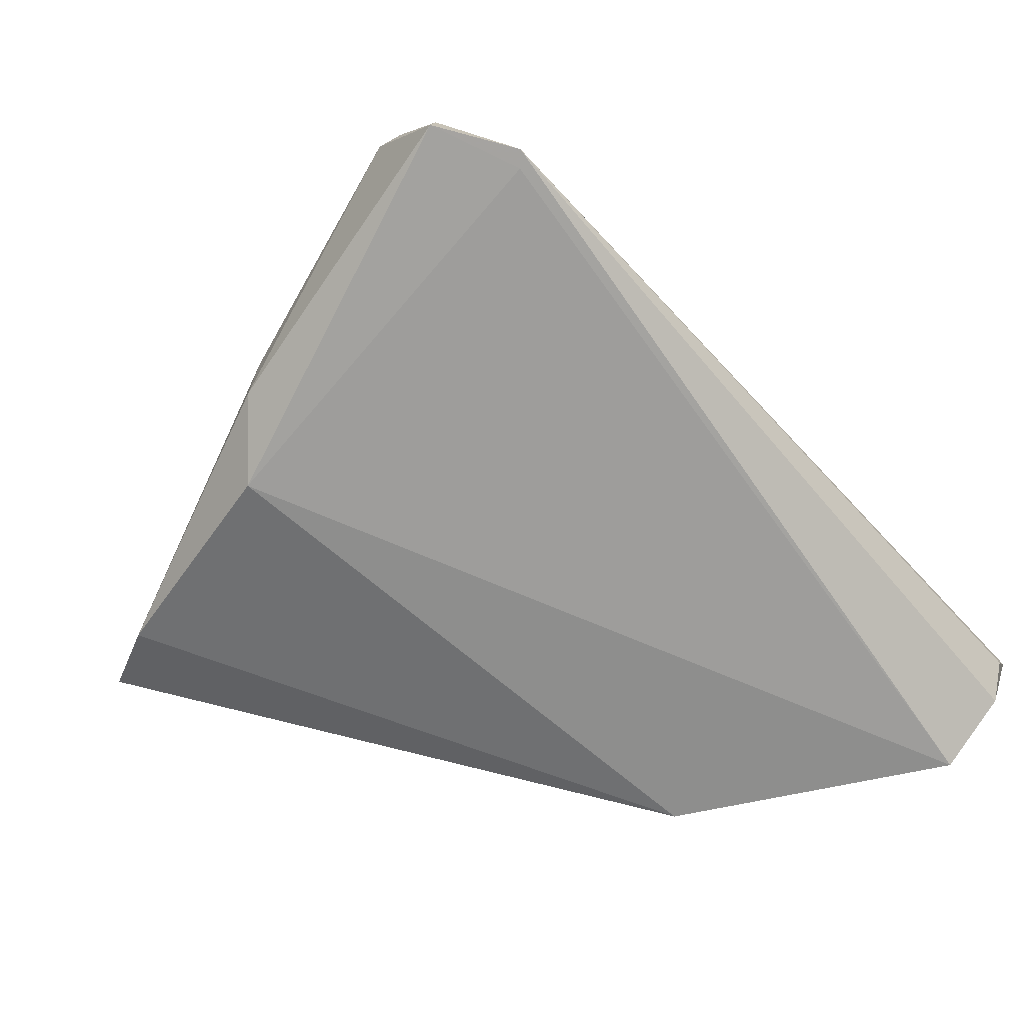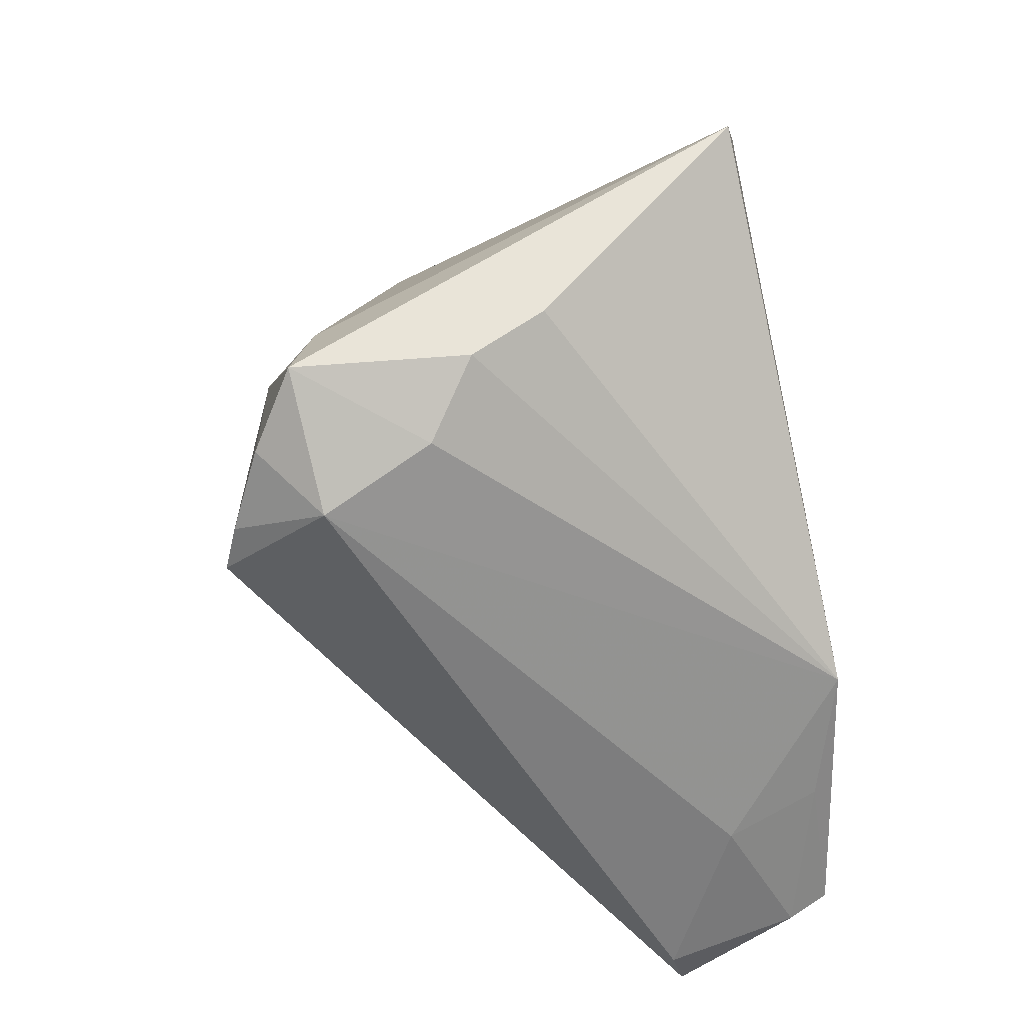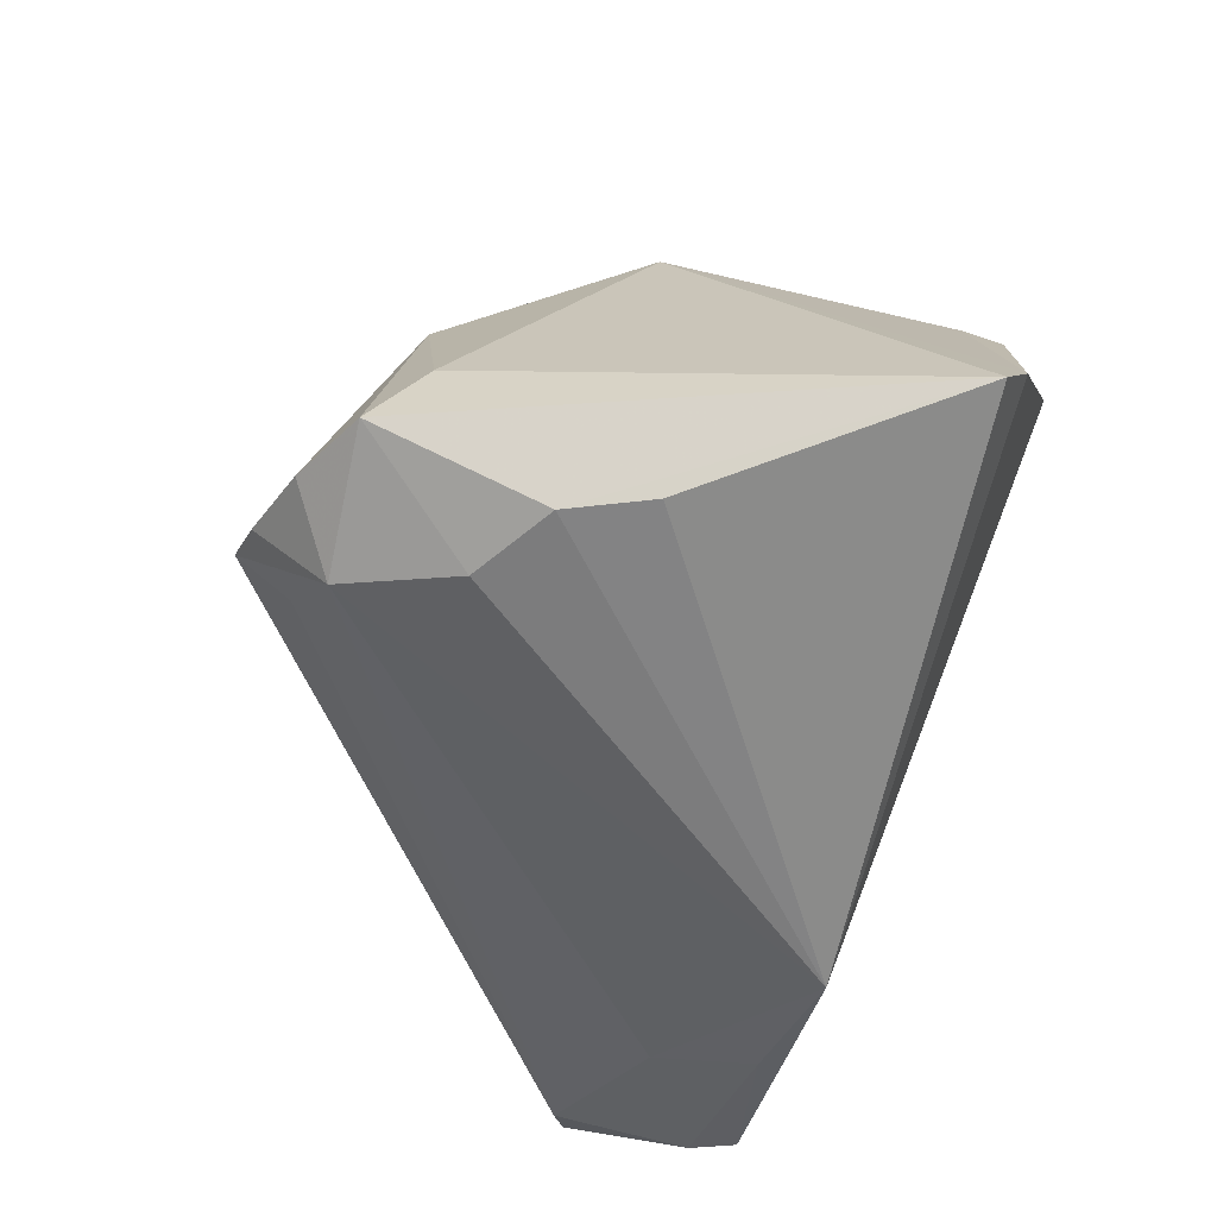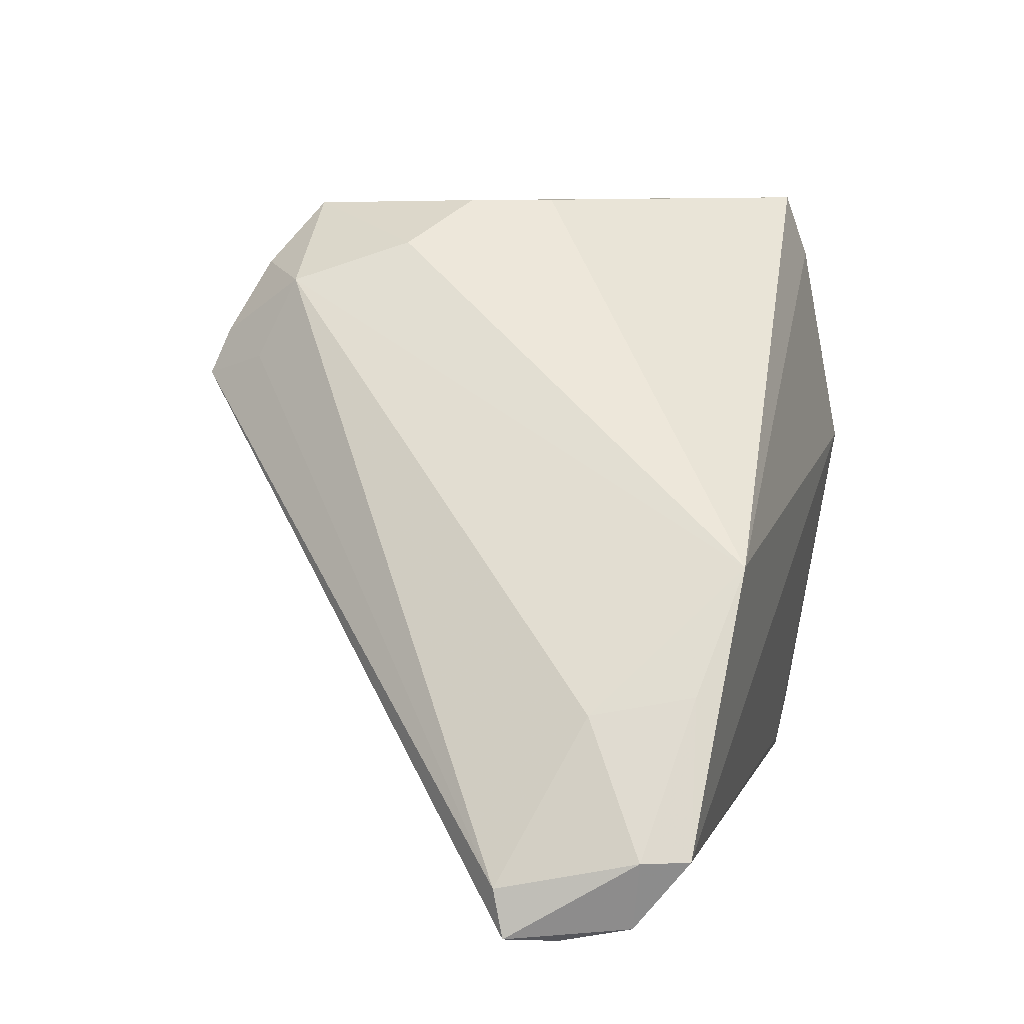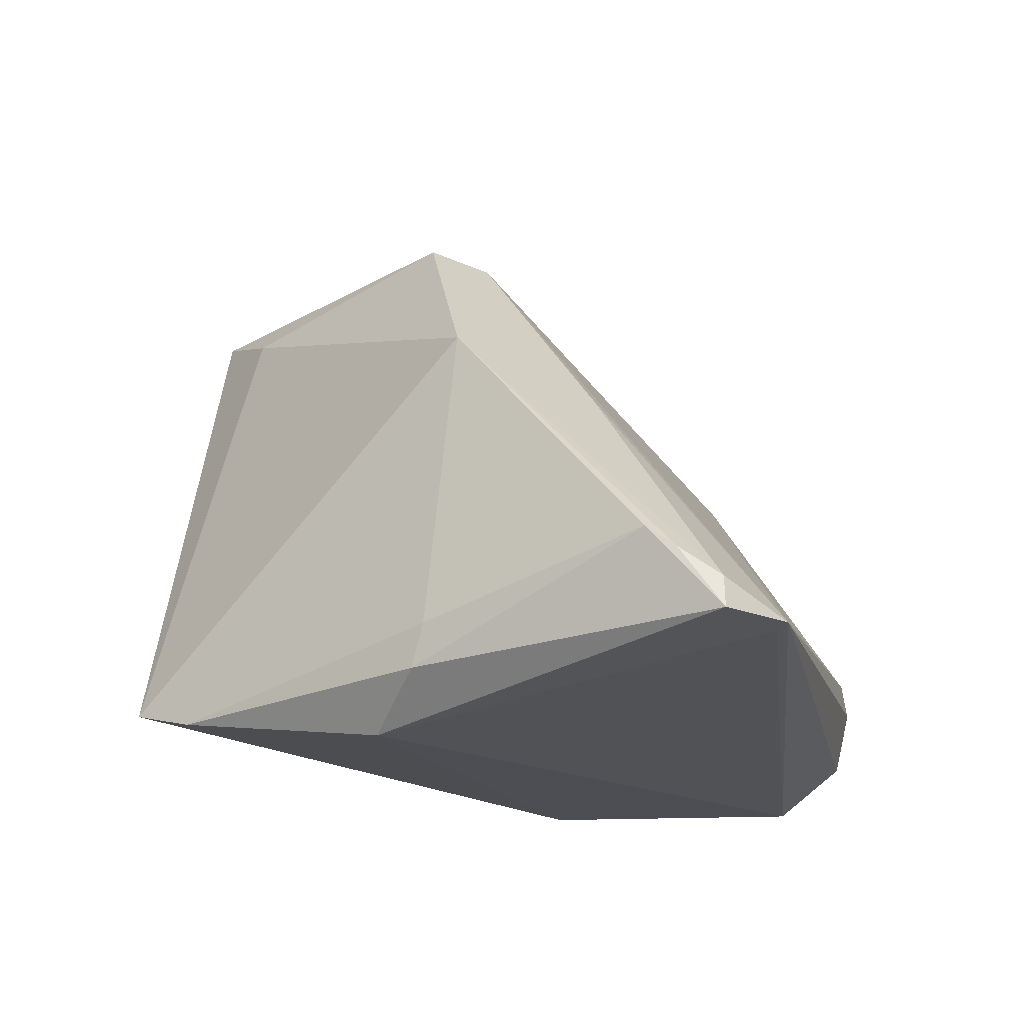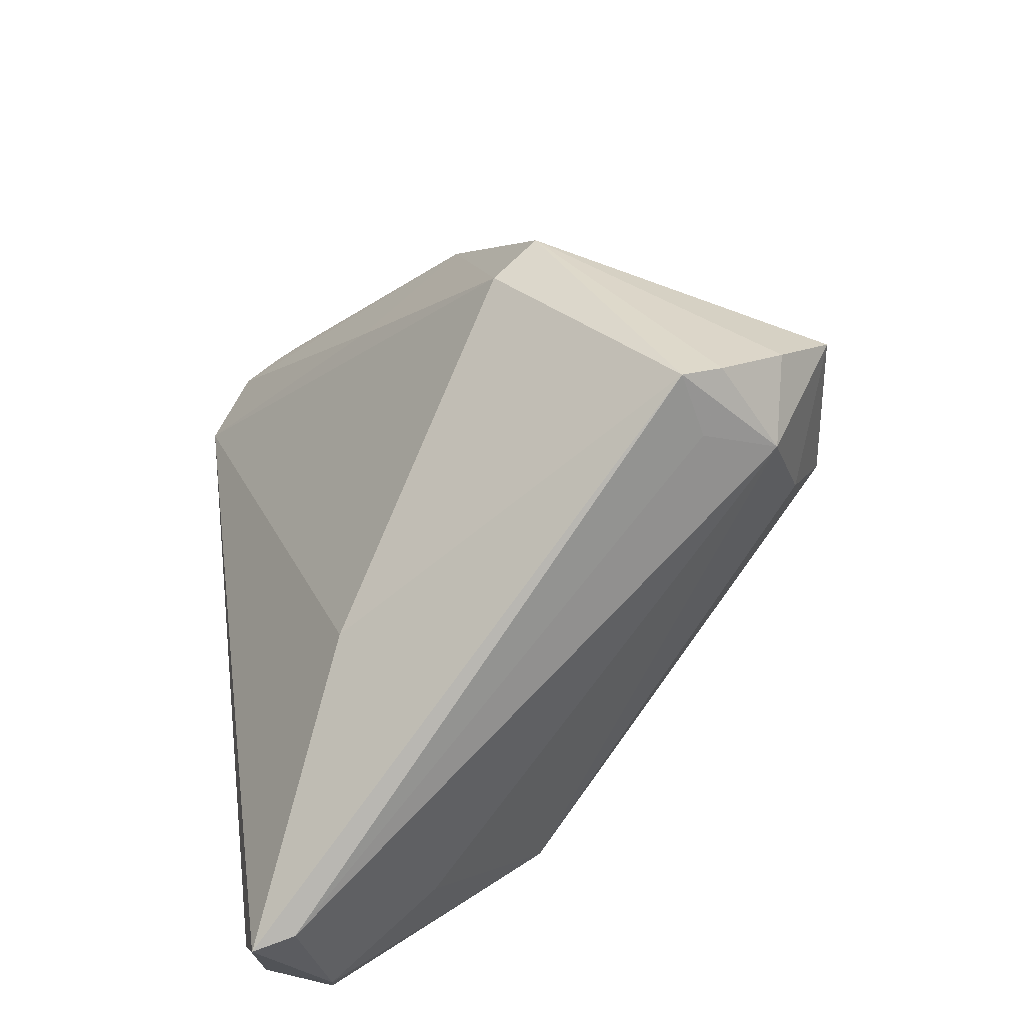
<metadata>
{"format":"obj","ext":"obj","renderer":"f3d","projection":"perspective","resolution":1024,"background":"white","views":[{"elev":-61.3,"azim":-48.7,"up":"+Z"},{"elev":60.5,"azim":80.9,"up":"+Y"},{"elev":77.2,"azim":111.1,"up":"+Y"},{"elev":9.2,"azim":106.5,"up":"+Y"},{"elev":-16.4,"azim":-77.1,"up":"+Z"},{"elev":49.4,"azim":82.8,"up":"+Z"}]}
</metadata>
<code>
v -0.02454 0.04283 -0.02239
v -0.05062 -0.03404 -0.01535
v 0.05642 -0.03241 -0.004321
v 0.04327 -0.0121 -0.02452
v 0.01854 0.02301 0.03879
v 0.05187 -0.02879 -0.02598
v -0.01833 0.007239 0.03927
v -0.007109 0.03447 0.03223
v 0.05719 -0.03792 -0.005679
v 0.01229 0.03758 0.02045
v 0.01345 0.02586 0.04504
v 0.03383 0.001414 -0.02814
v -0.03013 -0.01609 0.01296
v -0.04293 -0.03997 -0.01906
v 0.008382 0.03466 0.04113
v 0.02367 -0.0234 0.01311
v 0.01731 0.03287 0.03407
v 0.04685 -0.01421 -0.01275
v 0.004172 0.04283 0.01435
v 0.01561 0.02042 0.04681
v -0.02842 0.03494 -0.02444
v -0.04224 0.002815 -0.02188
v 0.002229 0.04235 0.03584
v -0.01334 0.001092 0.03784
v -0.0426 0.001399 -0.0168
v -0.0514 -0.02915 -0.01199
v -0.05168 -0.03431 -0.01911
v -0.03893 -0.001435 0.01894
v 0.05431 -0.02867 -0.0207
v -0.04138 -0.03853 -0.01949
v 0.05318 -0.03894 -0.01108
v -0.05137 -0.02571 -0.009473
v -0.03549 0.008649 -0.02814
v 0.0521 -0.03708 -0.01941
v -0.0006605 0.04283 0.004922
f 19 1 23
f 34 9 31
f 14 31 9
f 34 31 14
f 34 14 6
f 6 33 12
f 7 28 24
f 7 15 23
f 24 20 7
f 35 12 1
f 1 19 35
f 35 19 12
f 1 12 21
f 12 33 21
f 21 28 1
f 21 25 28
f 23 15 17
f 27 14 2
f 24 14 16
f 16 14 9
f 16 20 24
f 16 9 20
f 33 6 30
f 30 6 14
f 27 33 30
f 30 14 27
f 8 7 23
f 28 7 8
f 23 1 8
f 1 28 8
f 11 7 20
f 15 7 11
f 20 17 11
f 11 17 15
f 28 25 32
f 5 17 20
f 12 17 18
f 12 19 10
f 10 17 12
f 10 19 23
f 23 17 10
f 13 14 24
f 13 2 14
f 24 28 13
f 28 2 13
f 27 2 26
f 26 32 27
f 26 2 28
f 28 32 26
f 25 21 22
f 22 32 25
f 22 21 33
f 27 32 22
f 22 33 27
f 29 9 34
f 34 6 29
f 3 18 17
f 17 5 3
f 9 29 3
f 3 29 18
f 20 9 3
f 3 5 20
f 12 18 4
f 18 29 4
f 4 6 12
f 4 29 6

</code>
